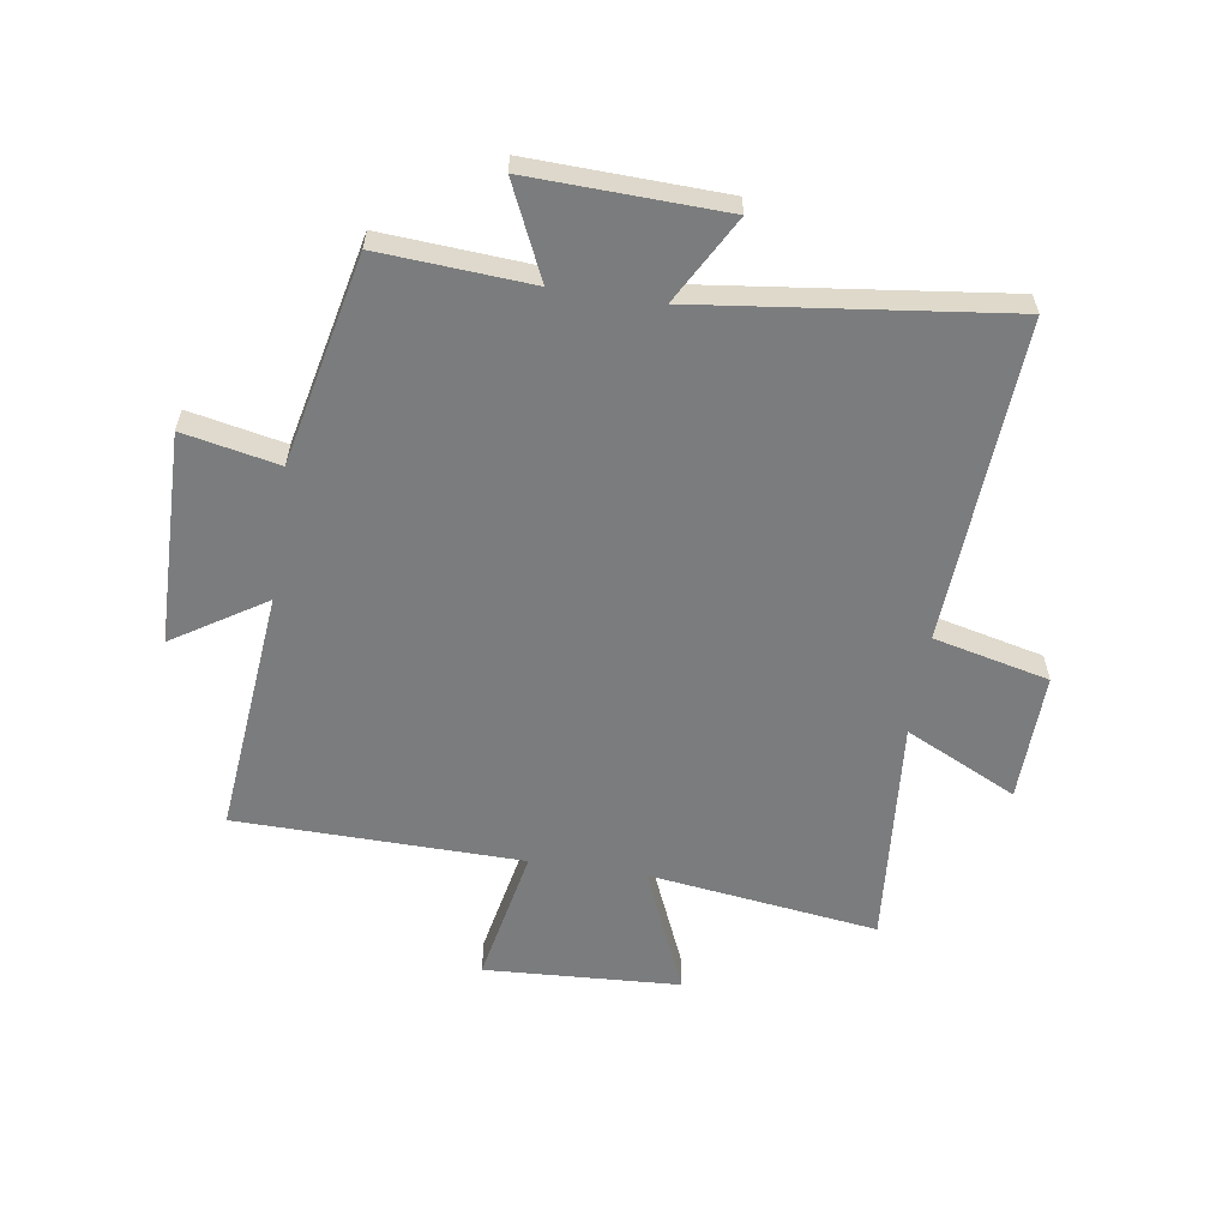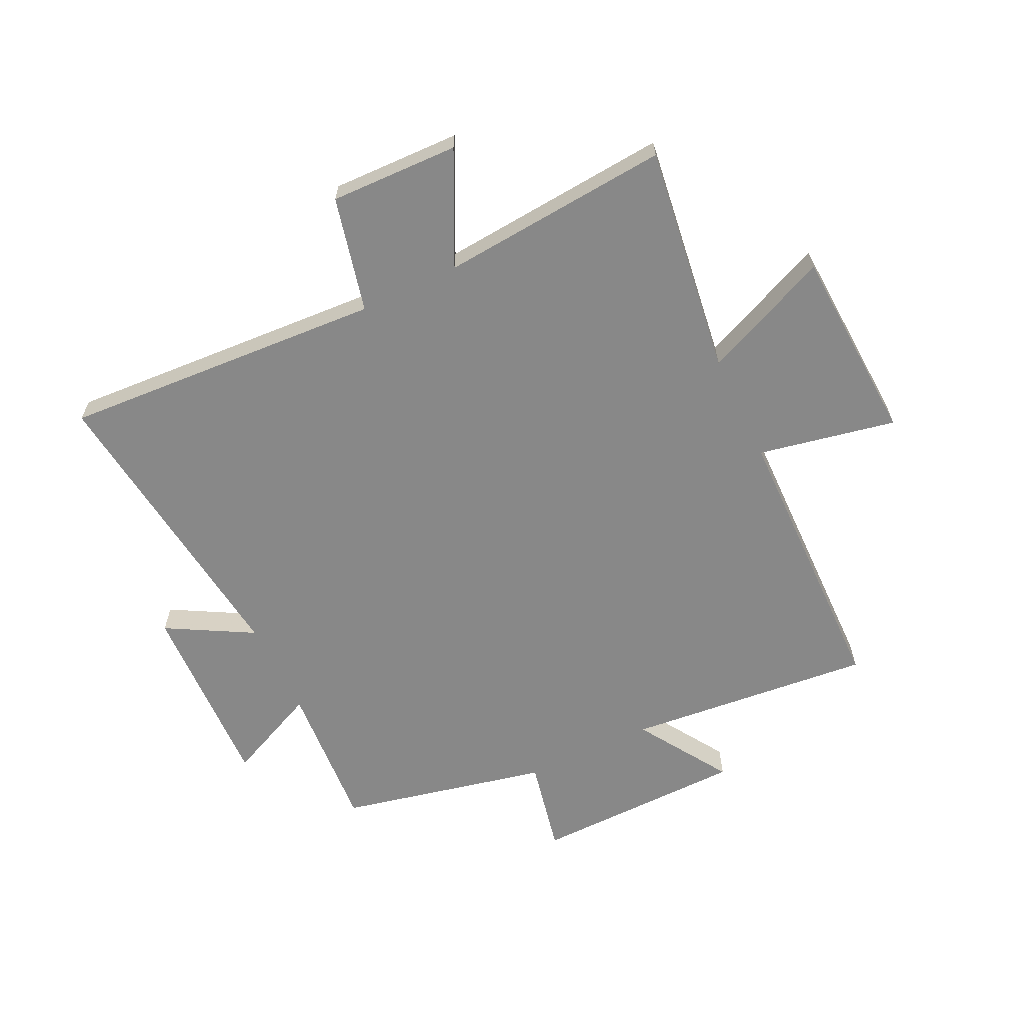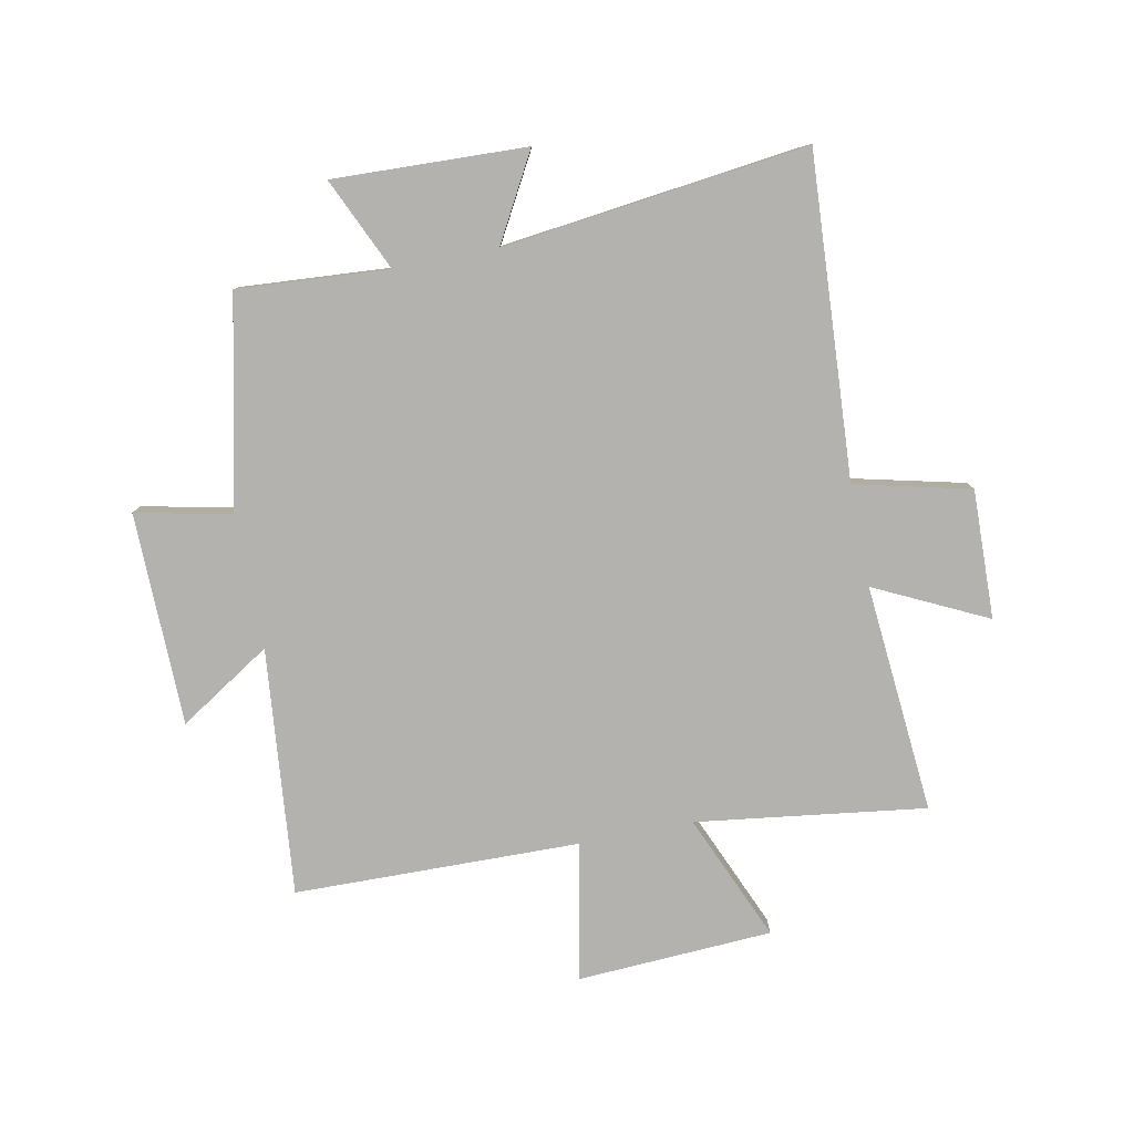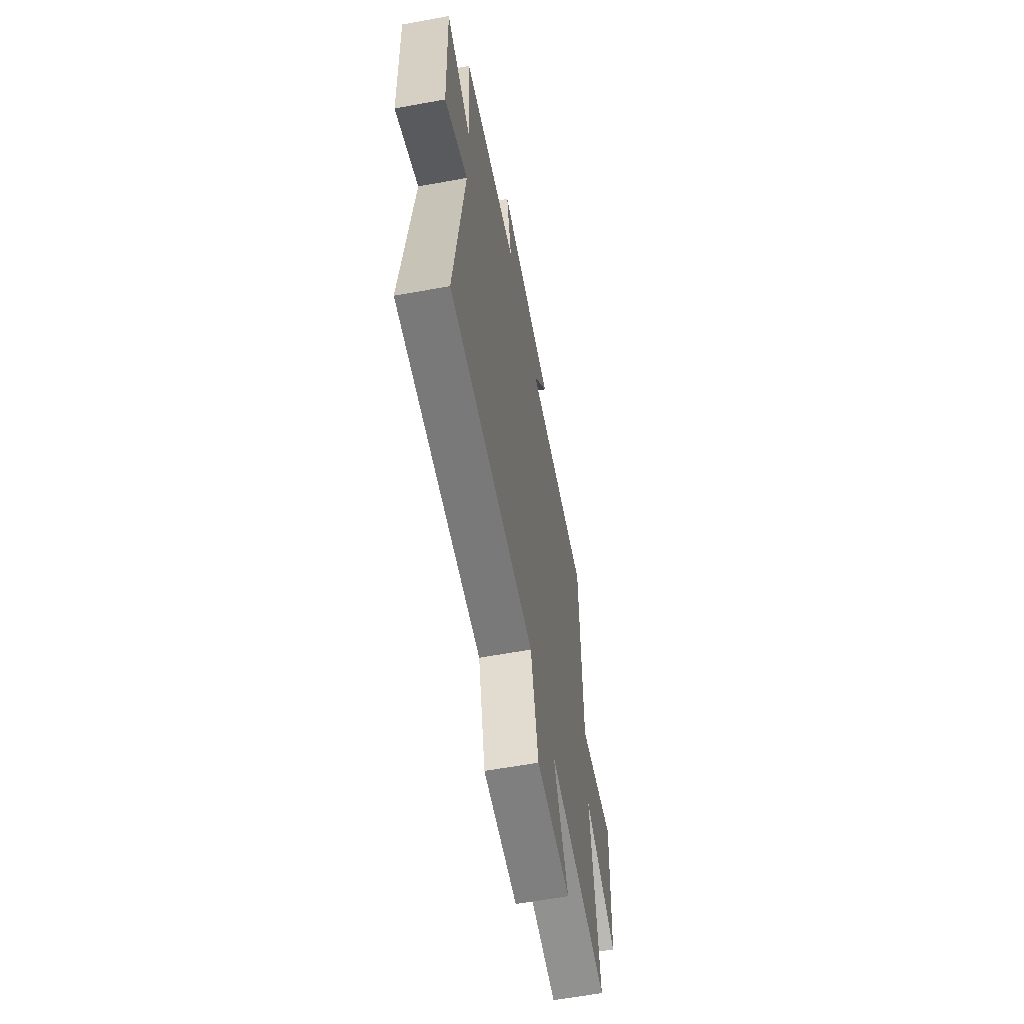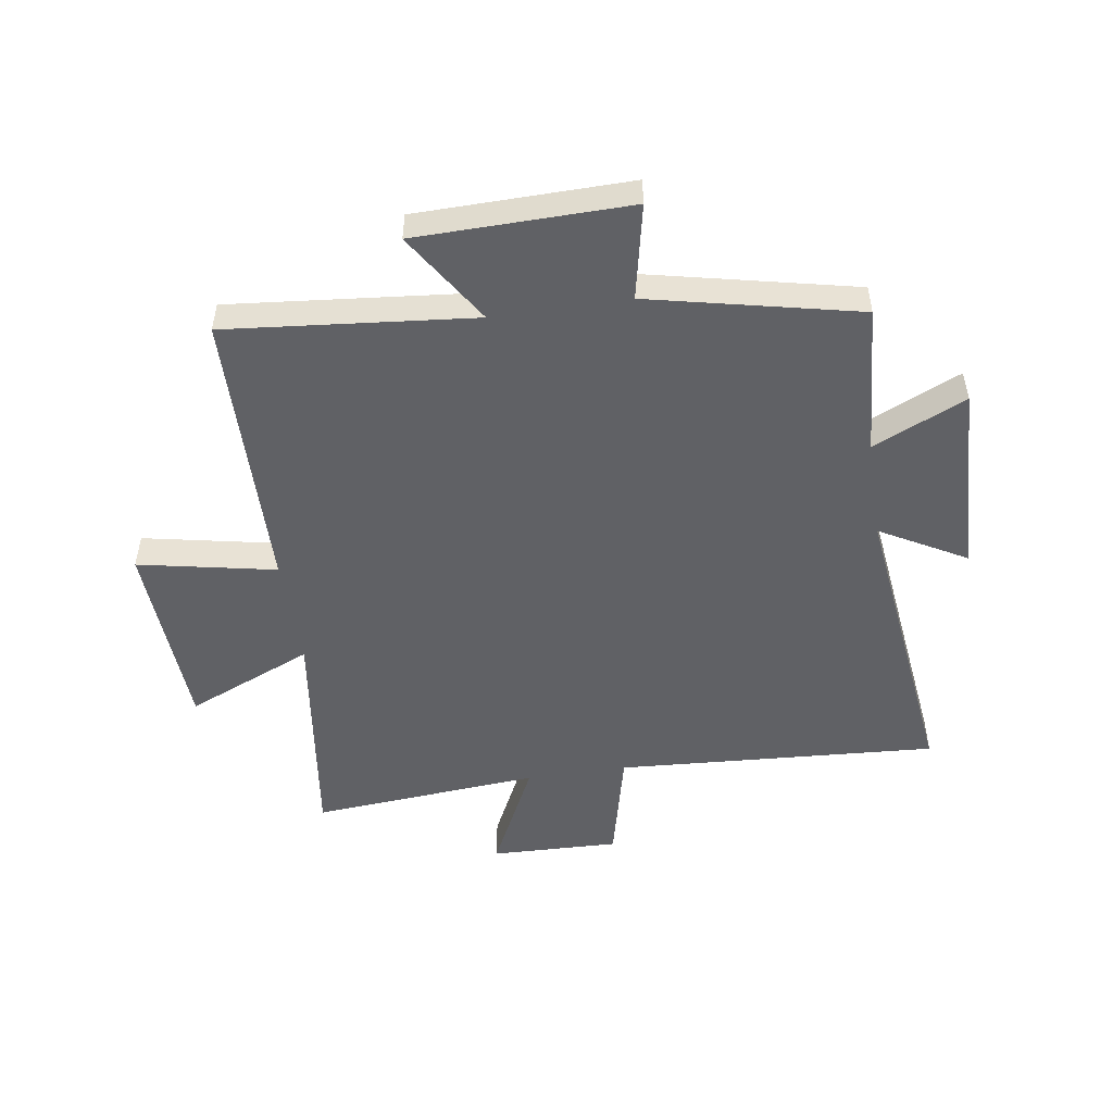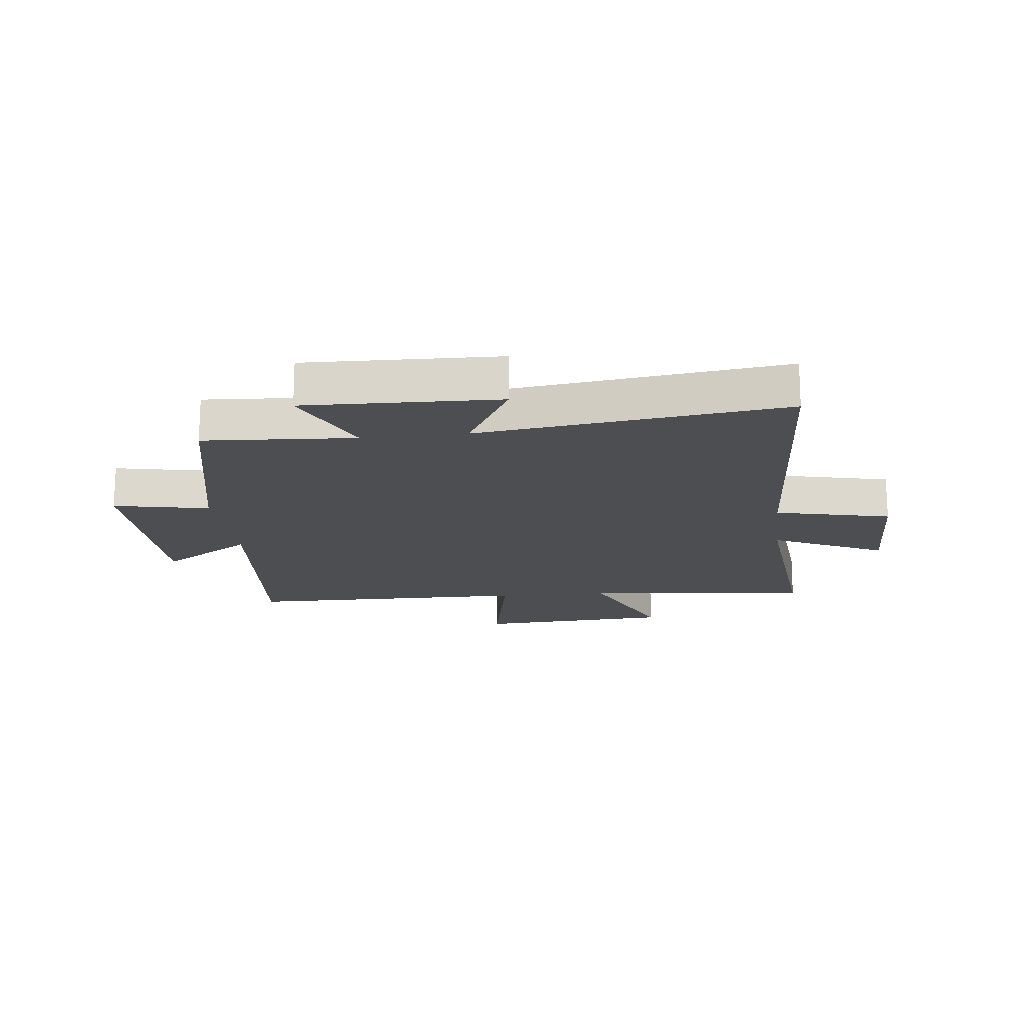
<metadata>
{"format":"obj","ext":"obj","renderer":"f3d","projection":"perspective","resolution":1024,"background":"white","views":[{"elev":-58.7,"azim":81.4,"up":"+Y"},{"elev":-62.9,"azim":-154.3,"up":"+Y"},{"elev":-79.7,"azim":101.2,"up":"+Y"},{"elev":-61.2,"azim":100.5,"up":"+Z"},{"elev":-50.2,"azim":8.6,"up":"+Y"},{"elev":-17.2,"azim":96.9,"up":"+Y"}]}
</metadata>
<code>
v -0.491 0.07 0.541
v -0.069 0.07 0.5
v -0.169 0.07 0.657
v 0.195 0.07 0.663
v 0.161 0.07 0.5
v 0.518 0.07 0.421
v 0.5 0.07 0.163
v 0.659 0.07 0.235
v 0.647 0.07 -0.095
v 0.5 0.07 -0.013
v 0.563 0.07 -0.534
v 0.013 0.07 -0.5
v -0.034 0.07 -0.697
v -0.254 0.07 -0.691
v -0.161 0.07 -0.5
v -0.553 0.07 -0.533
v -0.5 0.07 -0.141
v -0.717 0.07 -0.234
v -0.735 0.07 0.1
v -0.5 0.07 0.053
v -0.491 0 0.541
v -0.069 0 0.5
v -0.169 0 0.657
v 0.195 0 0.663
v 0.161 0 0.5
v 0.518 0 0.421
v 0.5 0 0.163
v 0.659 0 0.235
v 0.647 0 -0.095
v 0.5 0 -0.013
v 0.563 0 -0.534
v 0.013 0 -0.5
v -0.034 0 -0.697
v -0.254 0 -0.691
v -0.161 0 -0.5
v -0.553 0 -0.533
v -0.5 0 -0.141
v -0.717 0 -0.234
v -0.735 0 0.1
v -0.5 0 0.053
f 17 18 19 20
f 17 20 1 2
f 15 16 17 2
f 12 13 14 15
f 12 15 2
f 10 11 12 2
f 7 8 9 10
f 7 10 2 3
f 5 6 7
f 5 7 3
f 3 4 5
f 40 39 38 37
f 22 21 40 37
f 22 37 36 35
f 35 34 33 32
f 22 35 32
f 22 32 31 30
f 30 29 28 27
f 23 22 30 27
f 27 26 25
f 23 27 25
f 25 24 23
f 1 21 22 2
f 2 22 23 3
f 3 23 24 4
f 4 24 25 5
f 5 25 26 6
f 6 26 27 7
f 7 27 28 8
f 8 28 29 9
f 9 29 30 10
f 10 30 31 11
f 11 31 32 12
f 12 32 33 13
f 13 33 34 14
f 14 34 35 15
f 15 35 36 16
f 16 36 37 17
f 17 37 38 18
f 18 38 39 19
f 19 39 40 20
f 20 40 21 1

</code>
